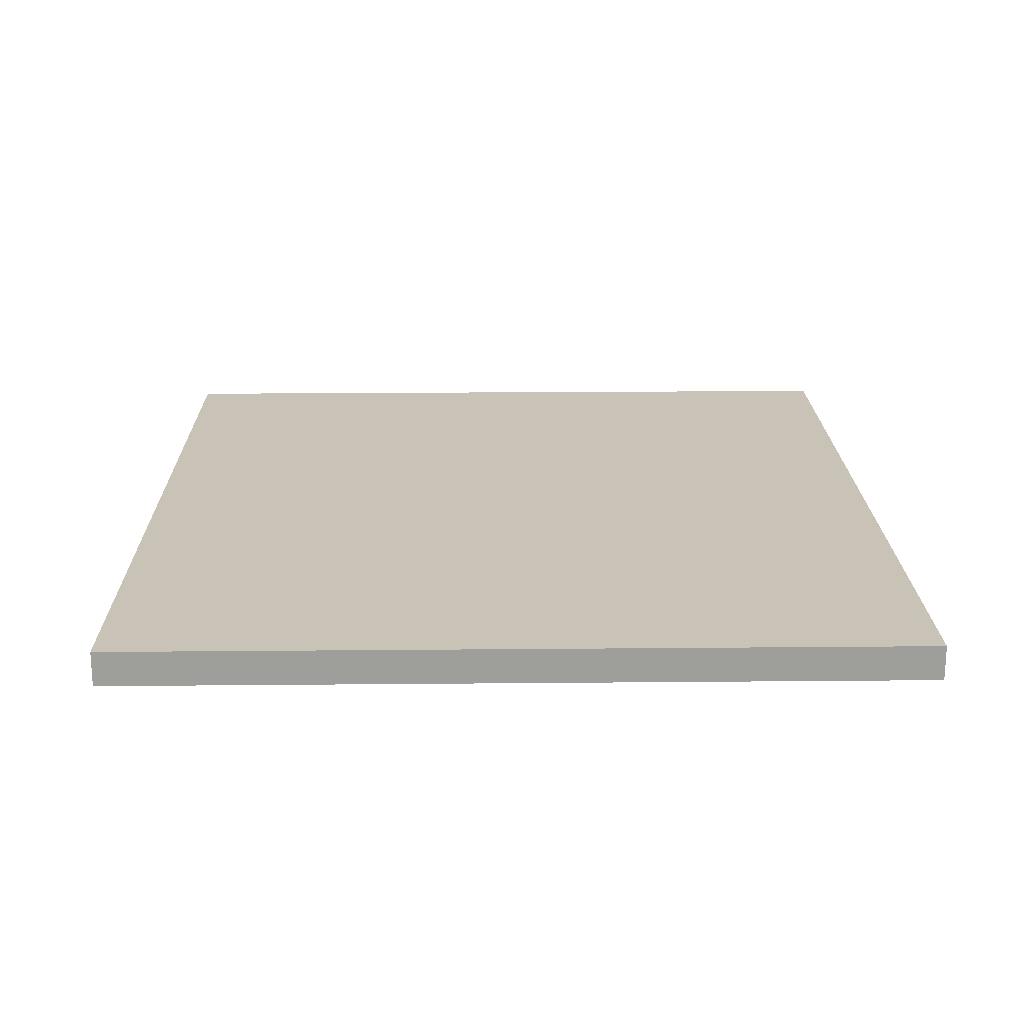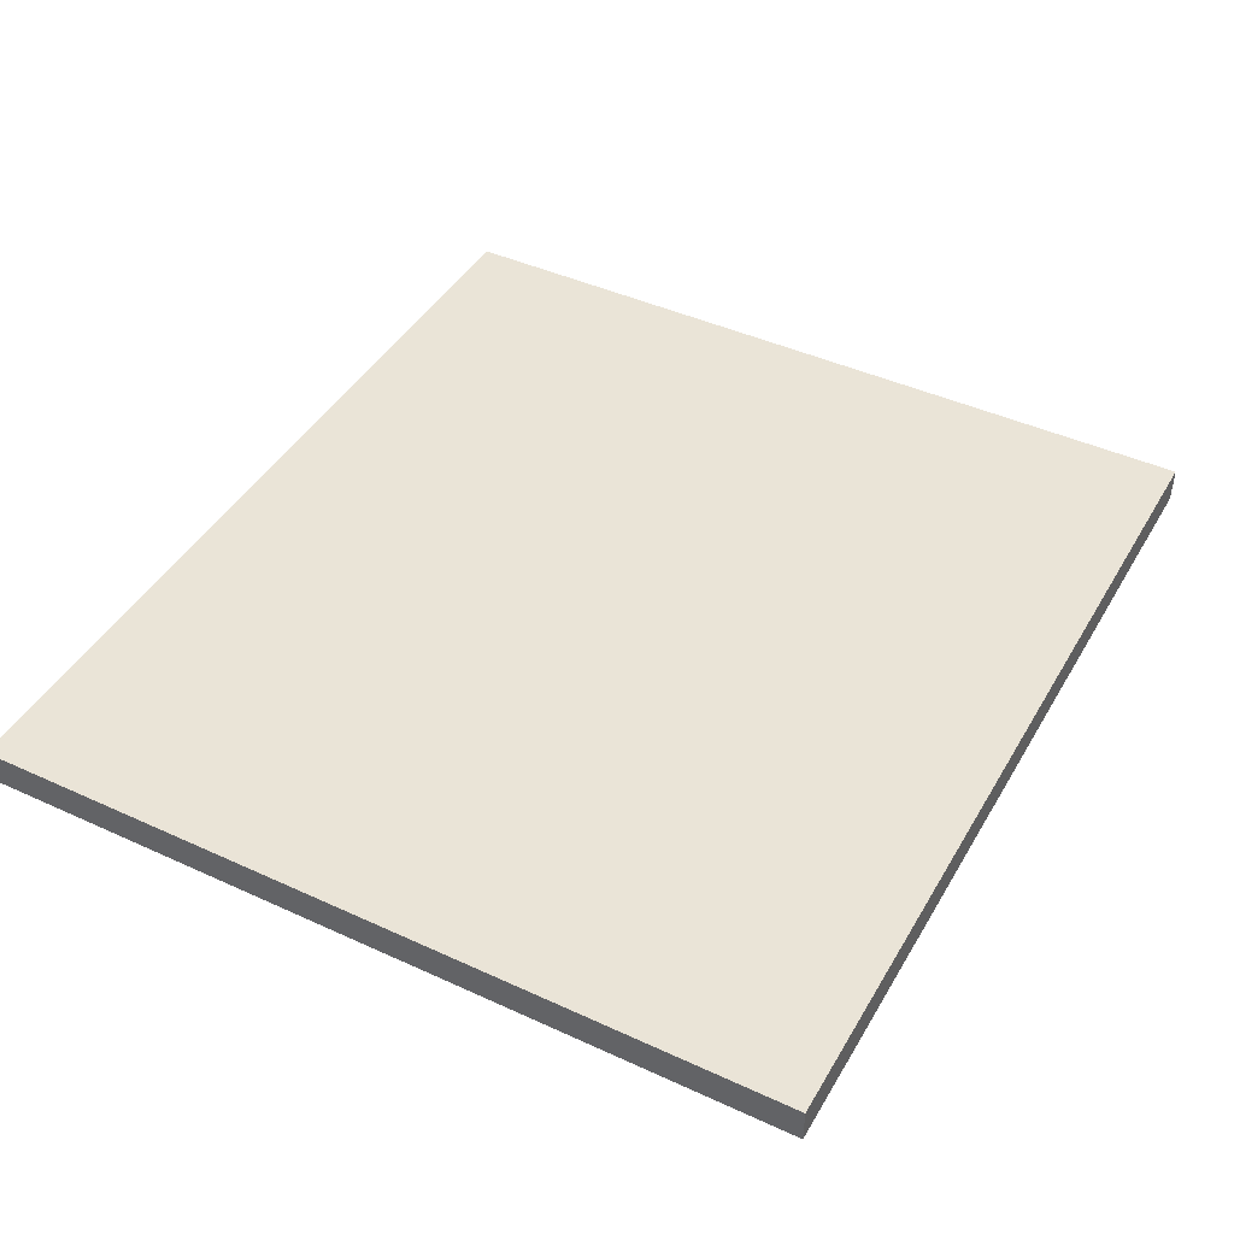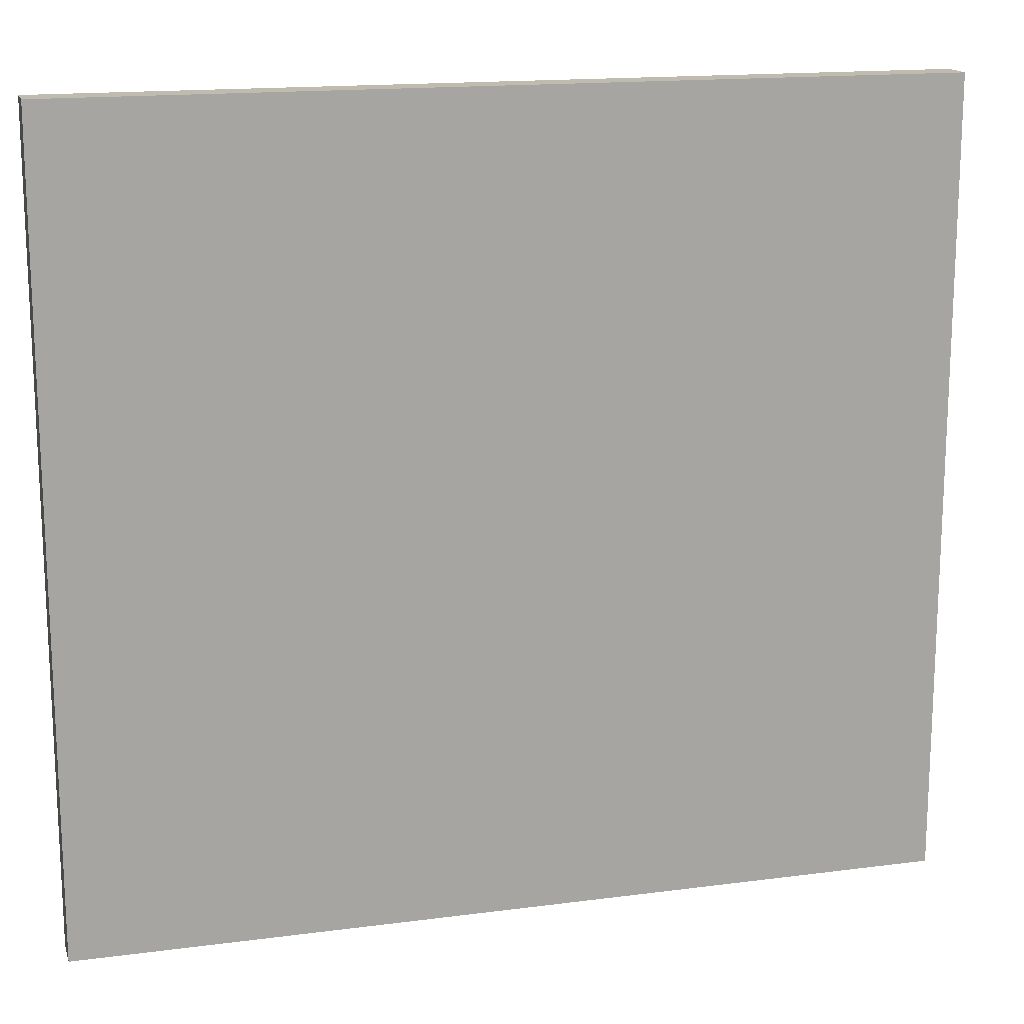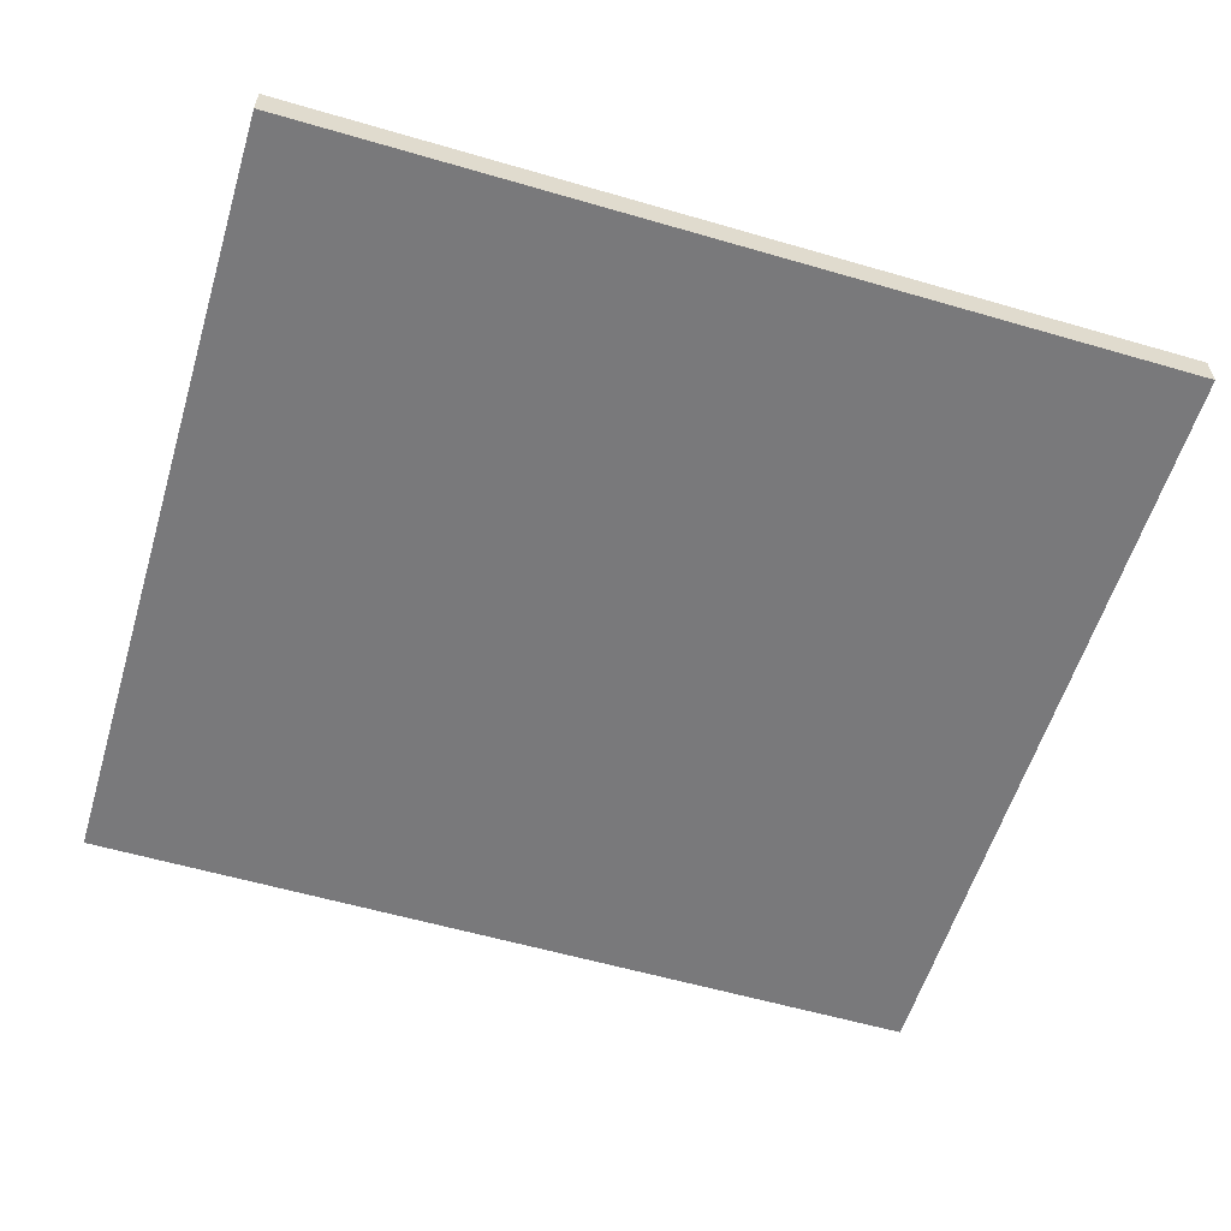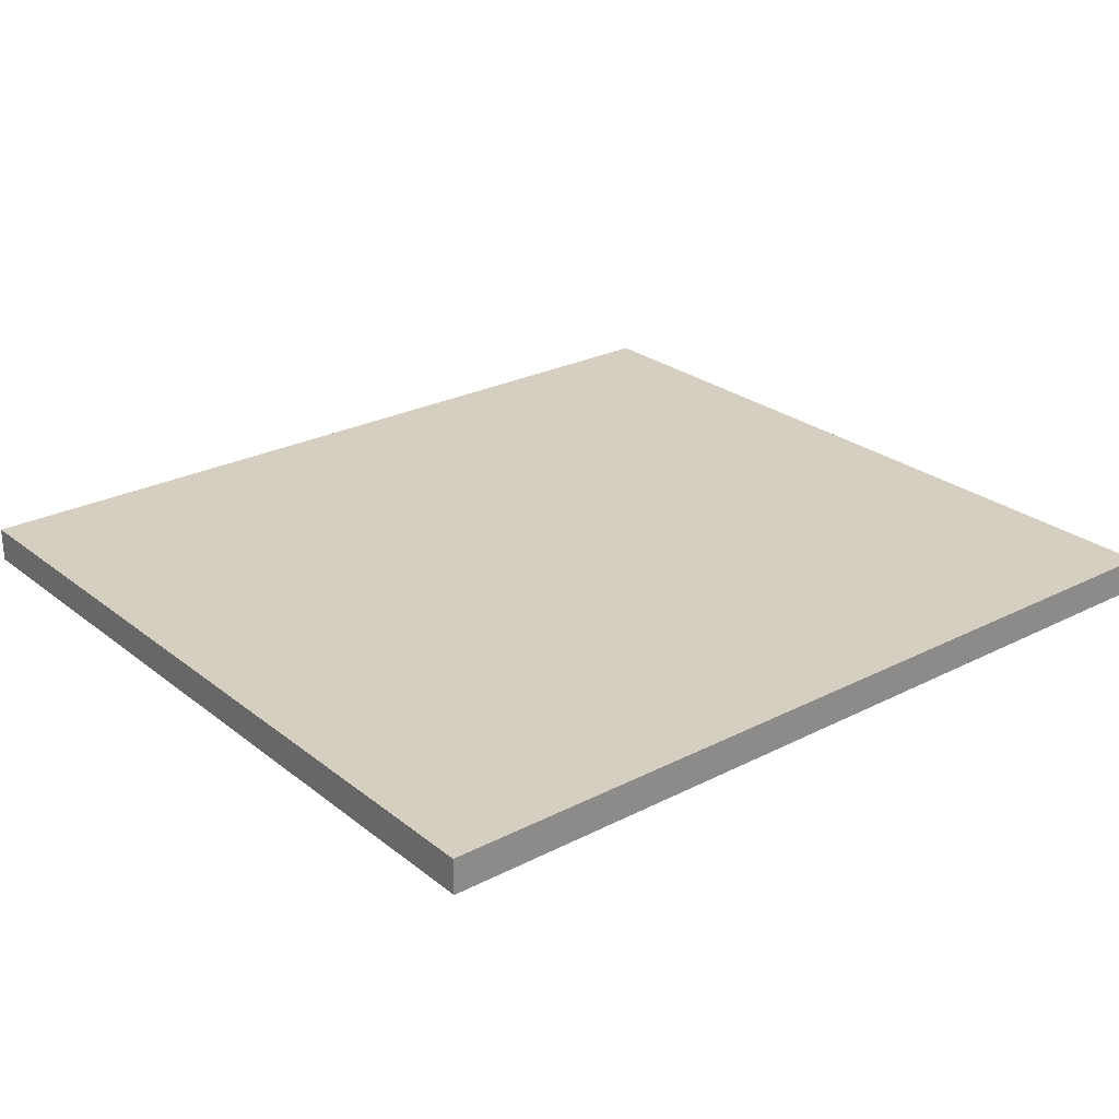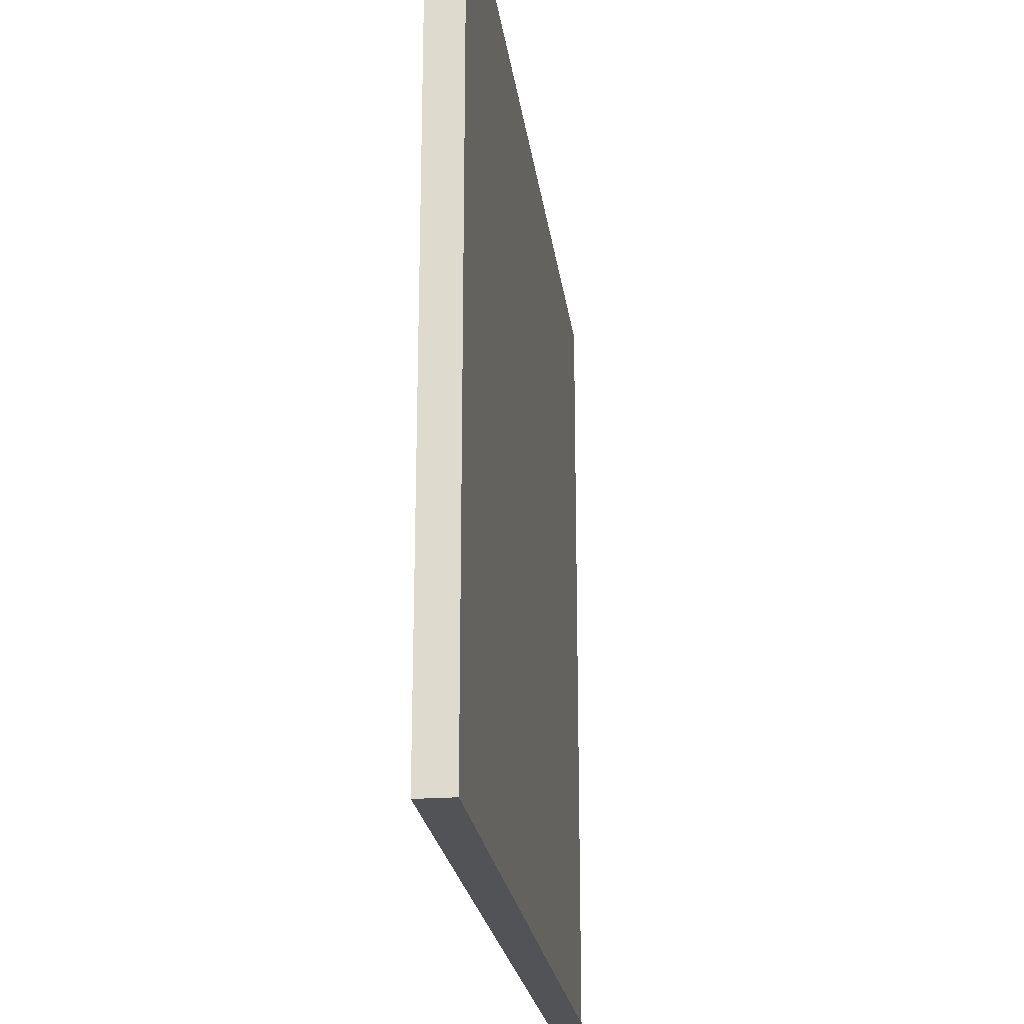
<metadata>
{"format":"obj","ext":"obj","renderer":"f3d","projection":"perspective","resolution":1024,"background":"white","views":[{"elev":19.4,"azim":89.0,"up":"+Y"},{"elev":43.6,"azim":118.4,"up":"+Y"},{"elev":15.9,"azim":164.7,"up":"+Z"},{"elev":-57.9,"azim":163.2,"up":"+Y"},{"elev":25.9,"azim":-39.1,"up":"+Y"},{"elev":-22.5,"azim":-82.7,"up":"+Z"}]}
</metadata>
<code>
o
v -6.1 0 2.9
v -6.1 0 0.6
v -6.1 0.1 2.9
v -6.1 0.1 0.6
v -3.6 0 2.9
v -3.6 0 0.6
v -3.6 0.1 2.9
v -3.6 0.1 0.6
v -6.1 0 2.9
v -6.1 0.1 2.9
v -3.6 0 2.9
v -3.6 0.1 2.9
v -6.1 0 0.6
v -6.1 0.1 0.6
v -3.6 0 0.6
v -3.6 0.1 0.6
v -6.1 0 2.9
v -3.6 0 2.9
v -6.1 0 0.6
v -3.6 0 0.6
v -6.1 0.1 2.9
v -3.6 0.1 2.9
v -6.1 0.1 0.6
v -3.6 0.1 0.6
f 3 2 1
f 4 2 3
f 5 6 7
f 7 6 8
f 11 10 9
f 12 10 11
f 13 14 15
f 15 14 16
f 19 18 17
f 20 18 19
f 21 22 23
f 23 22 24

</code>
